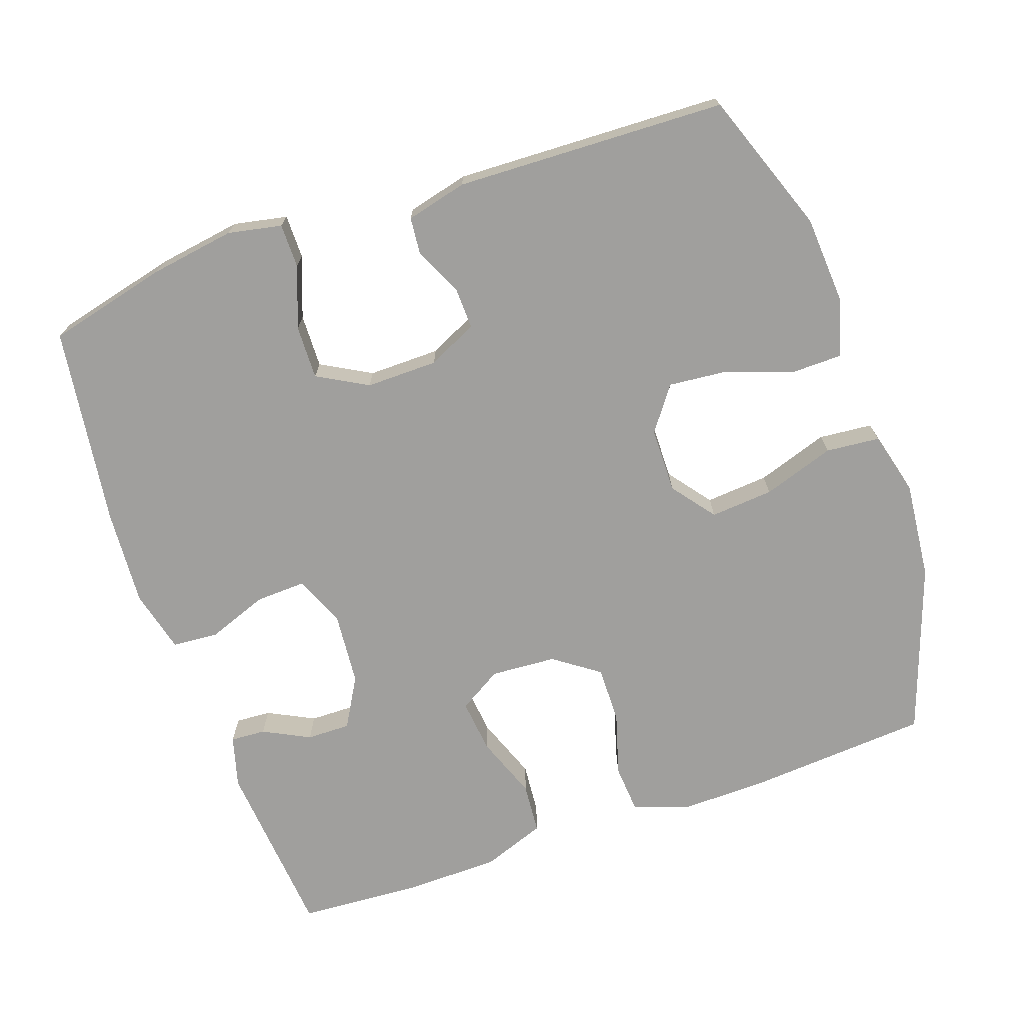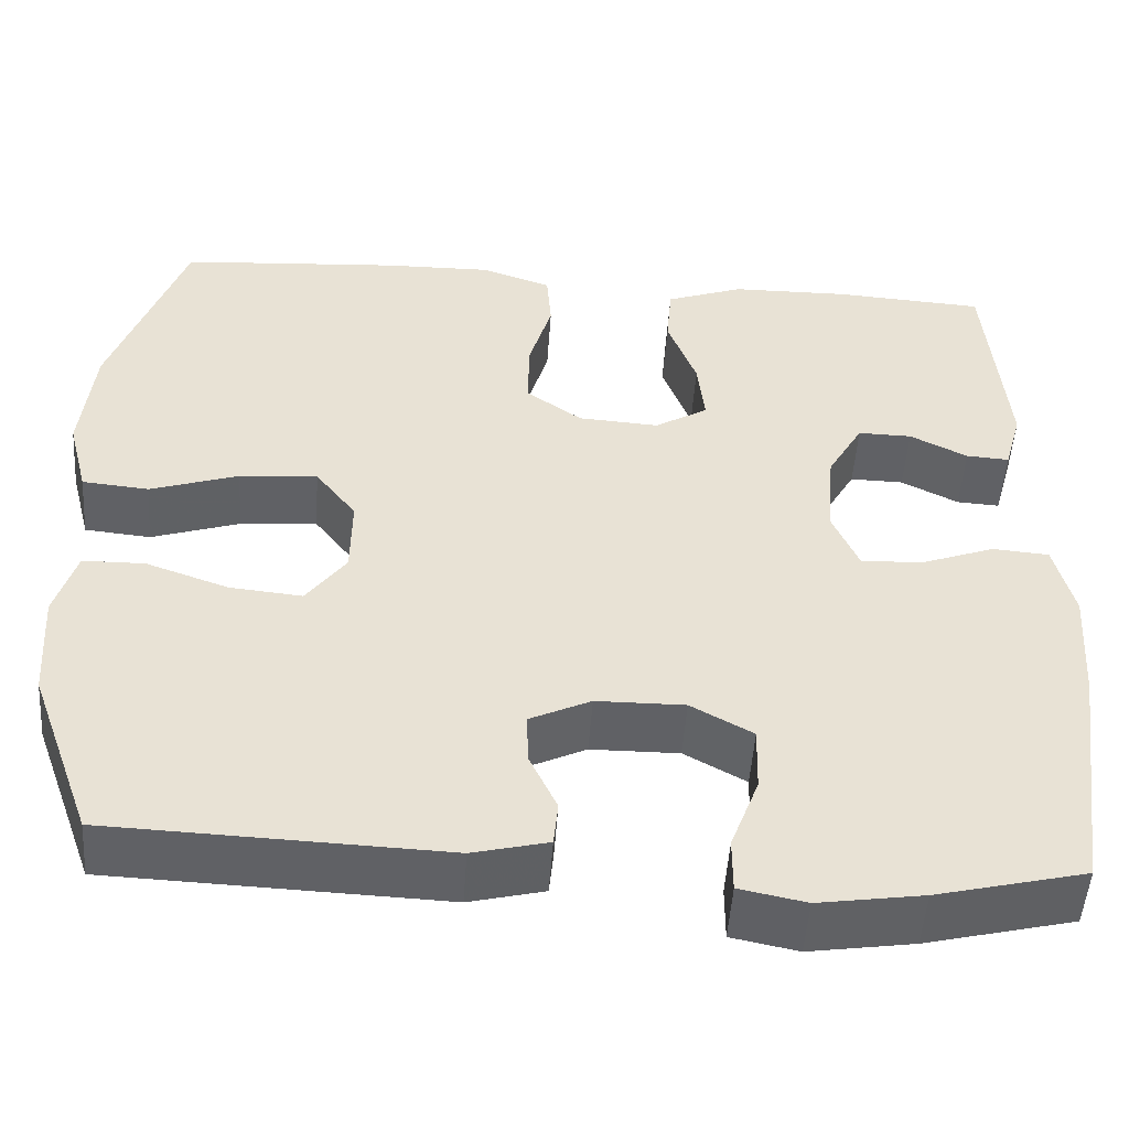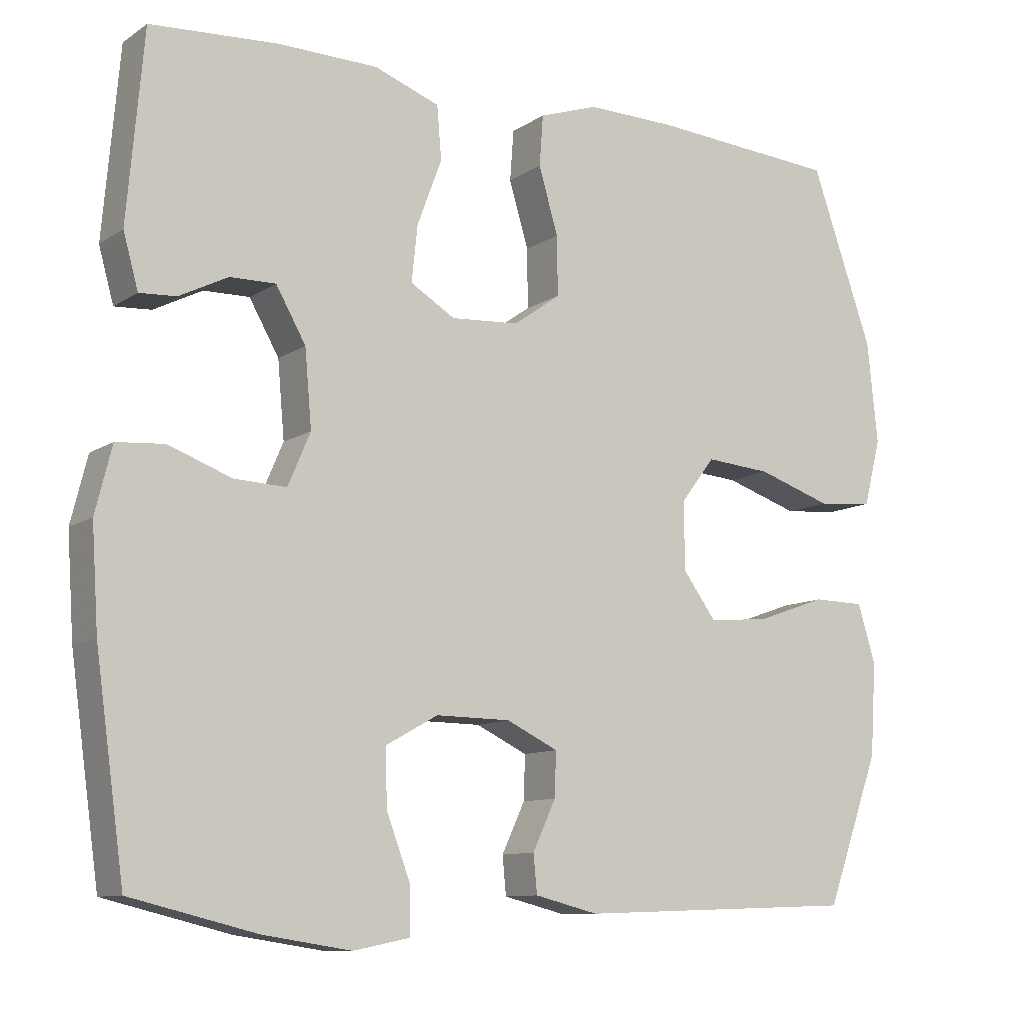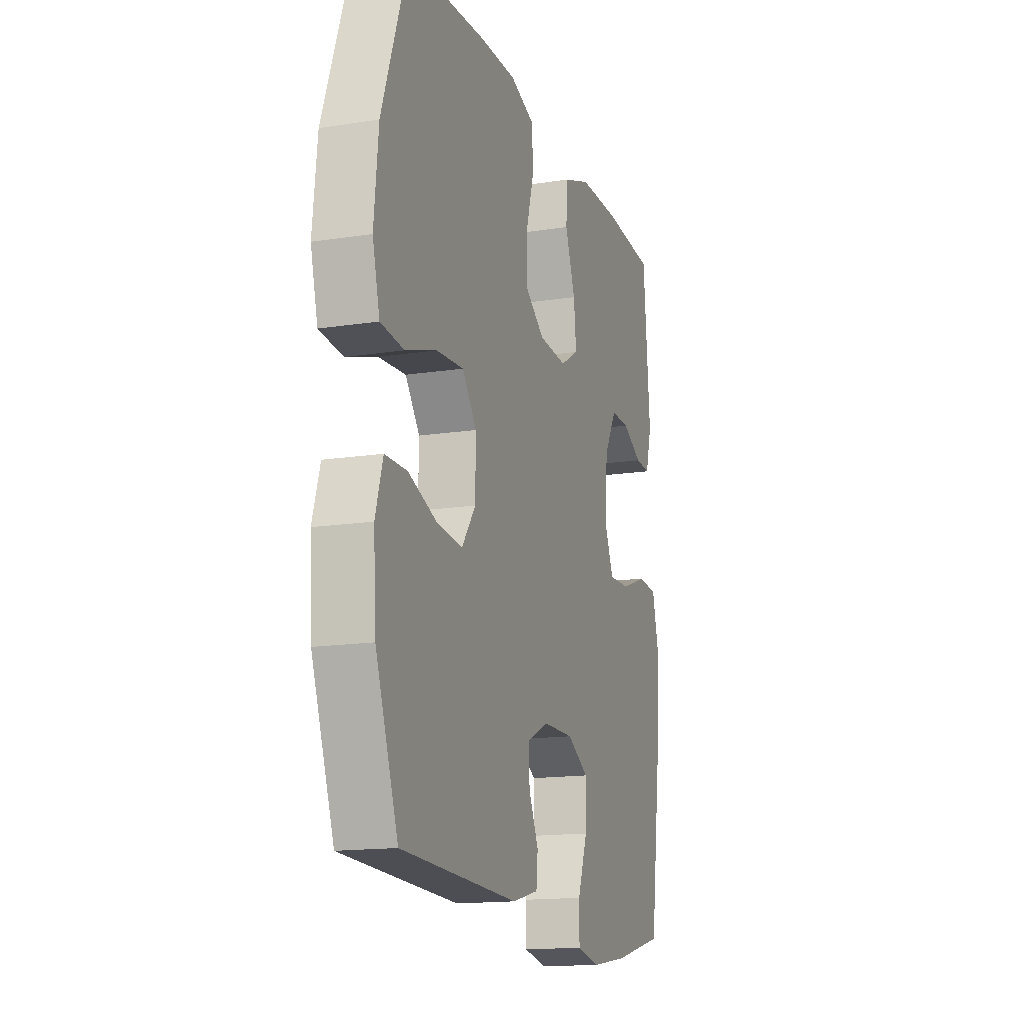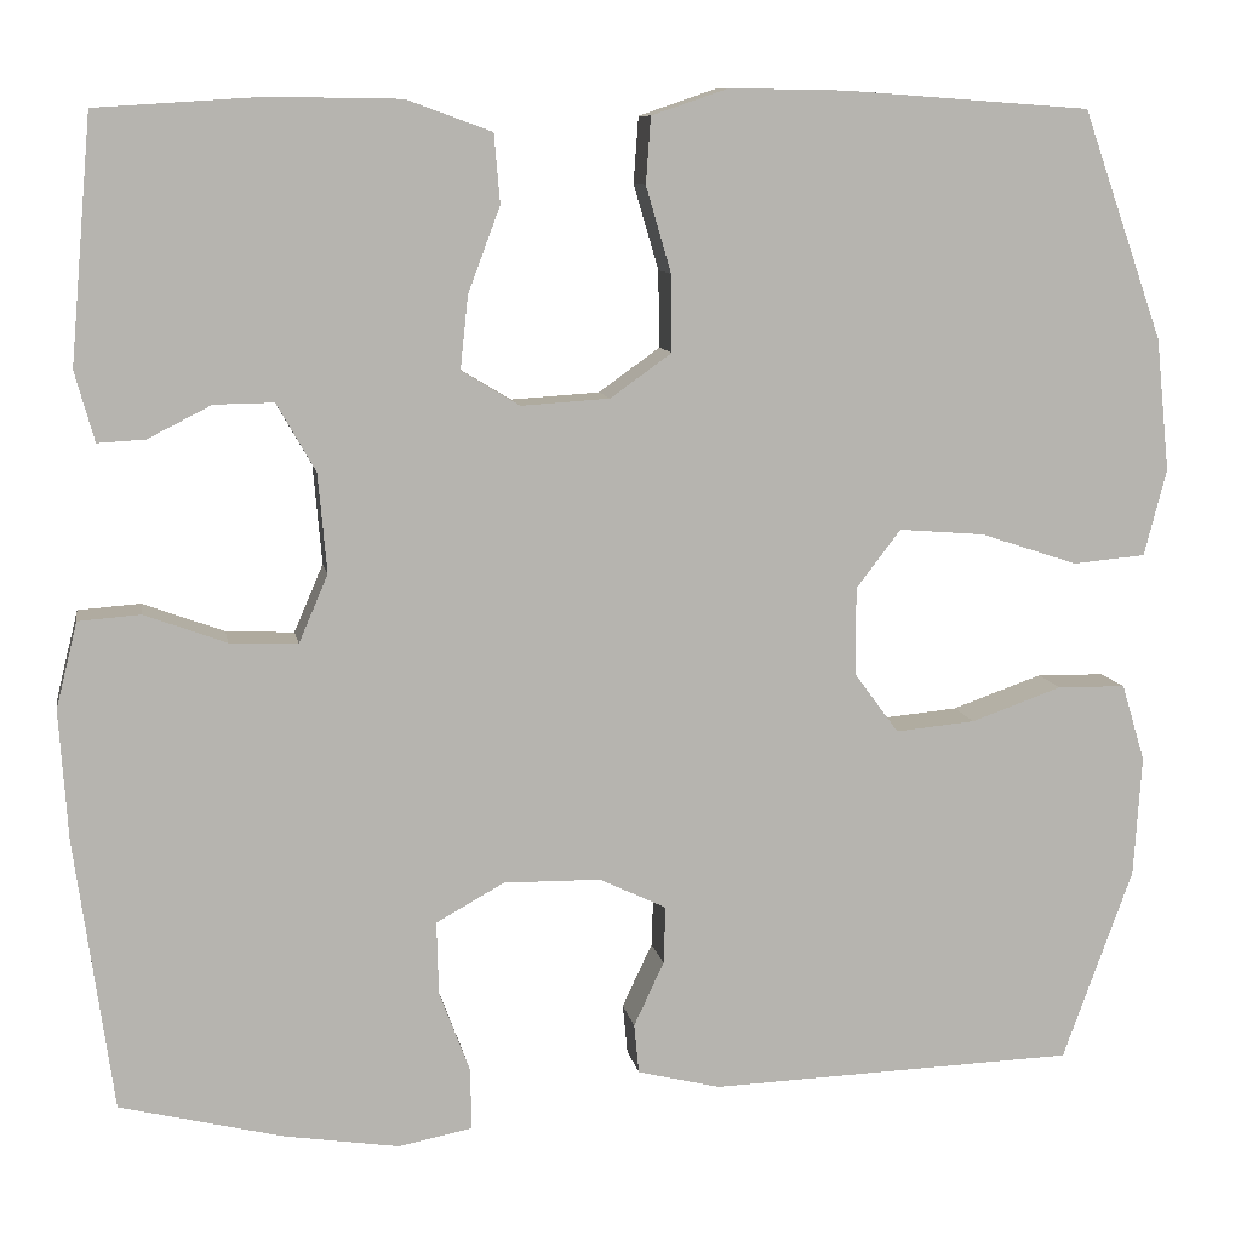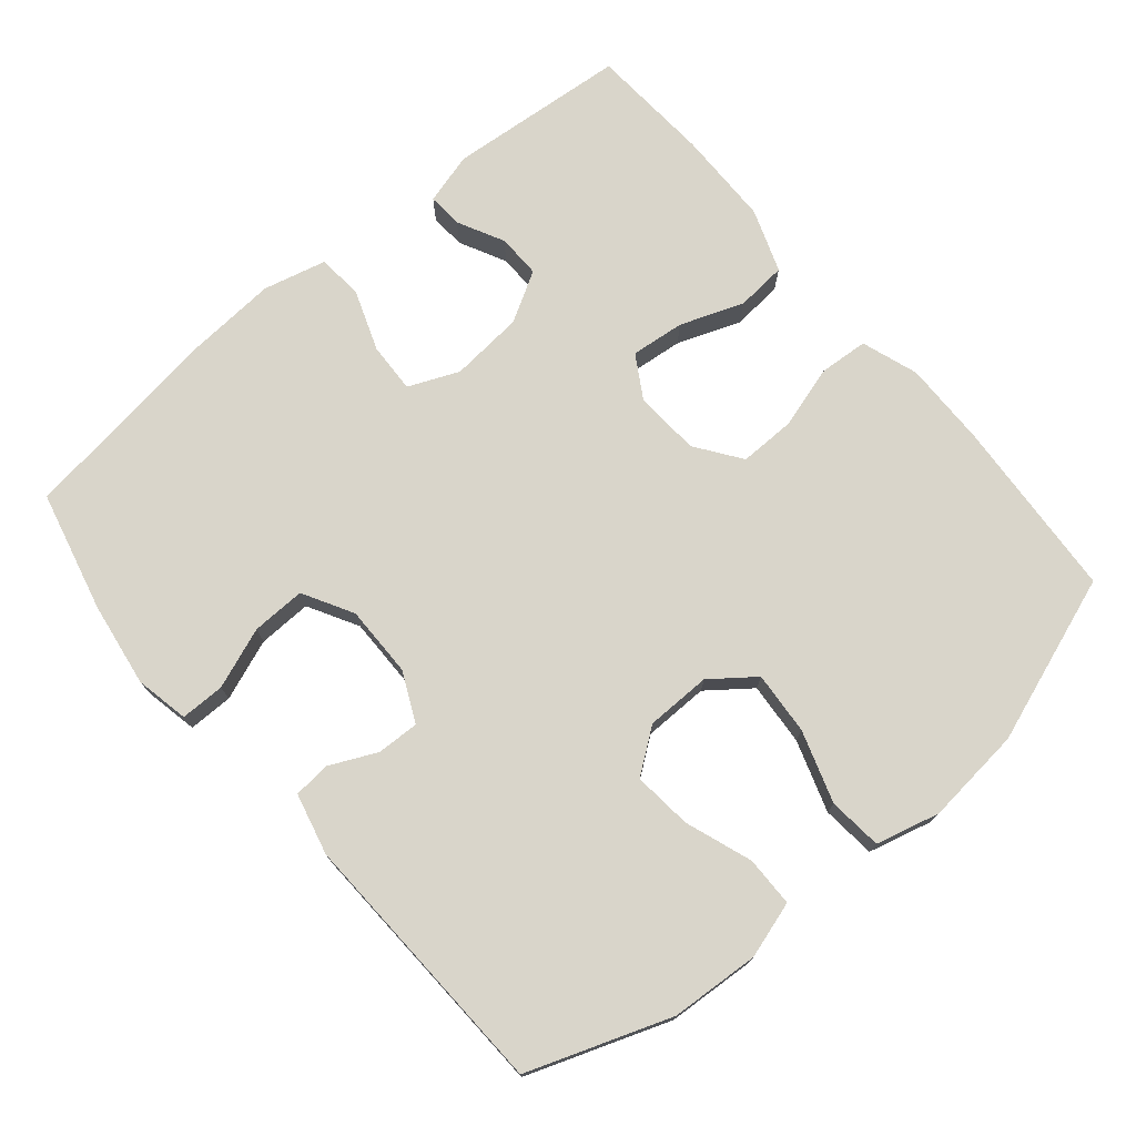
<metadata>
{"format":"obj","ext":"obj","renderer":"f3d","projection":"perspective","resolution":1024,"background":"white","views":[{"elev":-71.4,"azim":-160.7,"up":"+Y"},{"elev":-50.4,"azim":-3.9,"up":"+Z"},{"elev":-10.3,"azim":147.5,"up":"+Z"},{"elev":-15.4,"azim":-71.8,"up":"+Z"},{"elev":9.5,"azim":170.2,"up":"+Z"},{"elev":74.4,"azim":-130.2,"up":"+Y"}]}
</metadata>
<code>
v 0.5 0.07 -0.5
v 0.332 0.07 -0.541
v 0.214 0.07 -0.559
v 0.139 0.07 -0.544
v 0.139 0.07 -0.482
v 0.171 0.07 -0.397
v 0.173 0.07 -0.322
v 0.103 0.07 -0.283
v 0.003 0.07 -0.284
v -0.066 0.07 -0.317
v -0.064 0.07 -0.376
v -0.033 0.07 -0.442
v -0.038 0.07 -0.493
v -0.123 0.07 -0.514
v -0.5 0.07 -0.5
v -0.572 0.07 -0.302
v -0.58 0.07 -0.178
v -0.556 0.07 -0.099
v -0.486 0.07 -0.098
v -0.393 0.07 -0.131
v -0.311 0.07 -0.139
v -0.266 0.07 -0.078
v -0.265 0.07 0.013
v -0.311 0.07 0.073
v -0.399 0.07 0.066
v -0.499 0.07 0.033
v -0.574 0.07 0.04
v -0.597 0.07 0.129
v -0.583 0.07 0.265
v -0.5 0.07 0.5
v -0.248 0.07 0.518
v -0.128 0.07 0.52
v -0.049 0.07 0.493
v -0.044 0.07 0.425
v -0.07 0.07 0.337
v -0.071 0.07 0.258
v -0.008 0.07 0.213
v 0.083 0.07 0.207
v 0.143 0.07 0.243
v 0.135 0.07 0.318
v 0.102 0.07 0.406
v 0.108 0.07 0.477
v 0.196 0.07 0.509
v 0.33 0.07 0.511
v 0.5 0.07 0.5
v 0.522 0.07 0.249
v 0.502 0.07 0.177
v 0.453 0.07 0.18
v 0.388 0.07 0.213
v 0.327 0.07 0.214
v 0.287 0.07 0.144
v 0.278 0.07 0.042
v 0.308 0.07 -0.028
v 0.378 0.07 -0.025
v 0.462 0.07 0.006
v 0.526 0.07 0.001
v 0.548 0.07 -0.087
v 0.539 0.07 -0.221
v 0.5 0 -0.5
v 0.332 0 -0.541
v 0.214 0 -0.559
v 0.139 0 -0.544
v 0.139 0 -0.482
v 0.171 0 -0.397
v 0.173 0 -0.322
v 0.103 0 -0.283
v 0.003 0 -0.284
v -0.066 0 -0.317
v -0.064 0 -0.376
v -0.033 0 -0.442
v -0.038 0 -0.493
v -0.123 0 -0.514
v -0.5 0 -0.5
v -0.572 0 -0.302
v -0.58 0 -0.178
v -0.556 0 -0.099
v -0.486 0 -0.098
v -0.393 0 -0.131
v -0.311 0 -0.139
v -0.266 0 -0.078
v -0.265 0 0.013
v -0.311 0 0.073
v -0.399 0 0.066
v -0.499 0 0.033
v -0.574 0 0.04
v -0.597 0 0.129
v -0.583 0 0.265
v -0.5 0 0.5
v -0.248 0 0.518
v -0.128 0 0.52
v -0.049 0 0.493
v -0.044 0 0.425
v -0.07 0 0.337
v -0.071 0 0.258
v -0.008 0 0.213
v 0.083 0 0.207
v 0.143 0 0.243
v 0.135 0 0.318
v 0.102 0 0.406
v 0.108 0 0.477
v 0.196 0 0.509
v 0.33 0 0.511
v 0.5 0 0.5
v 0.522 0 0.249
v 0.502 0 0.177
v 0.453 0 0.18
v 0.388 0 0.213
v 0.327 0 0.214
v 0.287 0 0.144
v 0.278 0 0.042
v 0.308 0 -0.028
v 0.378 0 -0.025
v 0.462 0 0.006
v 0.526 0 0.001
v 0.548 0 -0.087
v 0.539 0 -0.221
f 4 5 6
f 3 4 6
f 2 3 6
f 1 2 6
f 58 1 6
f 57 58 6
f 56 57 6
f 55 56 6
f 54 55 6
f 53 54 6 7
f 52 53 7 8
f 51 52 8 9
f 50 51 9 10
f 47 48 49
f 46 47 49
f 45 46 49
f 44 45 49
f 43 44 49
f 42 43 49
f 41 42 49
f 40 41 49 50
f 39 40 50
f 38 39 50 10
f 33 34 35
f 32 33 35
f 31 32 35
f 30 31 35
f 29 30 35
f 28 29 35
f 27 28 35
f 26 27 35
f 25 26 35
f 24 25 35 36
f 23 24 36 37
f 18 19 20
f 17 18 20
f 16 17 20
f 15 16 20
f 14 15 20
f 13 14 20
f 12 13 20
f 11 12 20
f 10 11 20 21
f 37 38 10
f 23 37 10
f 22 23 10
f 10 21 22
f 64 63 62
f 64 62 61
f 64 61 60
f 64 60 59
f 64 59 116
f 64 116 115
f 64 115 114
f 64 114 113
f 64 113 112
f 65 64 112 111
f 66 65 111 110
f 67 66 110 109
f 68 67 109 108
f 107 106 105
f 107 105 104
f 107 104 103
f 107 103 102
f 107 102 101
f 107 101 100
f 107 100 99
f 108 107 99 98
f 108 98 97
f 68 108 97 96
f 93 92 91
f 93 91 90
f 93 90 89
f 93 89 88
f 93 88 87
f 93 87 86
f 93 86 85
f 93 85 84
f 93 84 83
f 94 93 83 82
f 95 94 82 81
f 78 77 76
f 78 76 75
f 78 75 74
f 78 74 73
f 78 73 72
f 78 72 71
f 78 71 70
f 78 70 69
f 79 78 69 68
f 68 96 95
f 68 95 81
f 68 81 80
f 80 79 68
f 1 59 60 2
f 2 60 61 3
f 3 61 62 4
f 4 62 63 5
f 5 63 64 6
f 6 64 65 7
f 7 65 66 8
f 8 66 67 9
f 9 67 68 10
f 10 68 69 11
f 11 69 70 12
f 12 70 71 13
f 13 71 72 14
f 14 72 73 15
f 15 73 74 16
f 16 74 75 17
f 17 75 76 18
f 18 76 77 19
f 19 77 78 20
f 20 78 79 21
f 21 79 80 22
f 22 80 81 23
f 23 81 82 24
f 24 82 83 25
f 25 83 84 26
f 26 84 85 27
f 27 85 86 28
f 28 86 87 29
f 29 87 88 30
f 30 88 89 31
f 31 89 90 32
f 32 90 91 33
f 33 91 92 34
f 34 92 93 35
f 35 93 94 36
f 36 94 95 37
f 37 95 96 38
f 38 96 97 39
f 39 97 98 40
f 40 98 99 41
f 41 99 100 42
f 42 100 101 43
f 43 101 102 44
f 44 102 103 45
f 45 103 104 46
f 46 104 105 47
f 47 105 106 48
f 48 106 107 49
f 49 107 108 50
f 50 108 109 51
f 51 109 110 52
f 52 110 111 53
f 53 111 112 54
f 54 112 113 55
f 55 113 114 56
f 56 114 115 57
f 57 115 116 58
f 58 116 59 1

</code>
